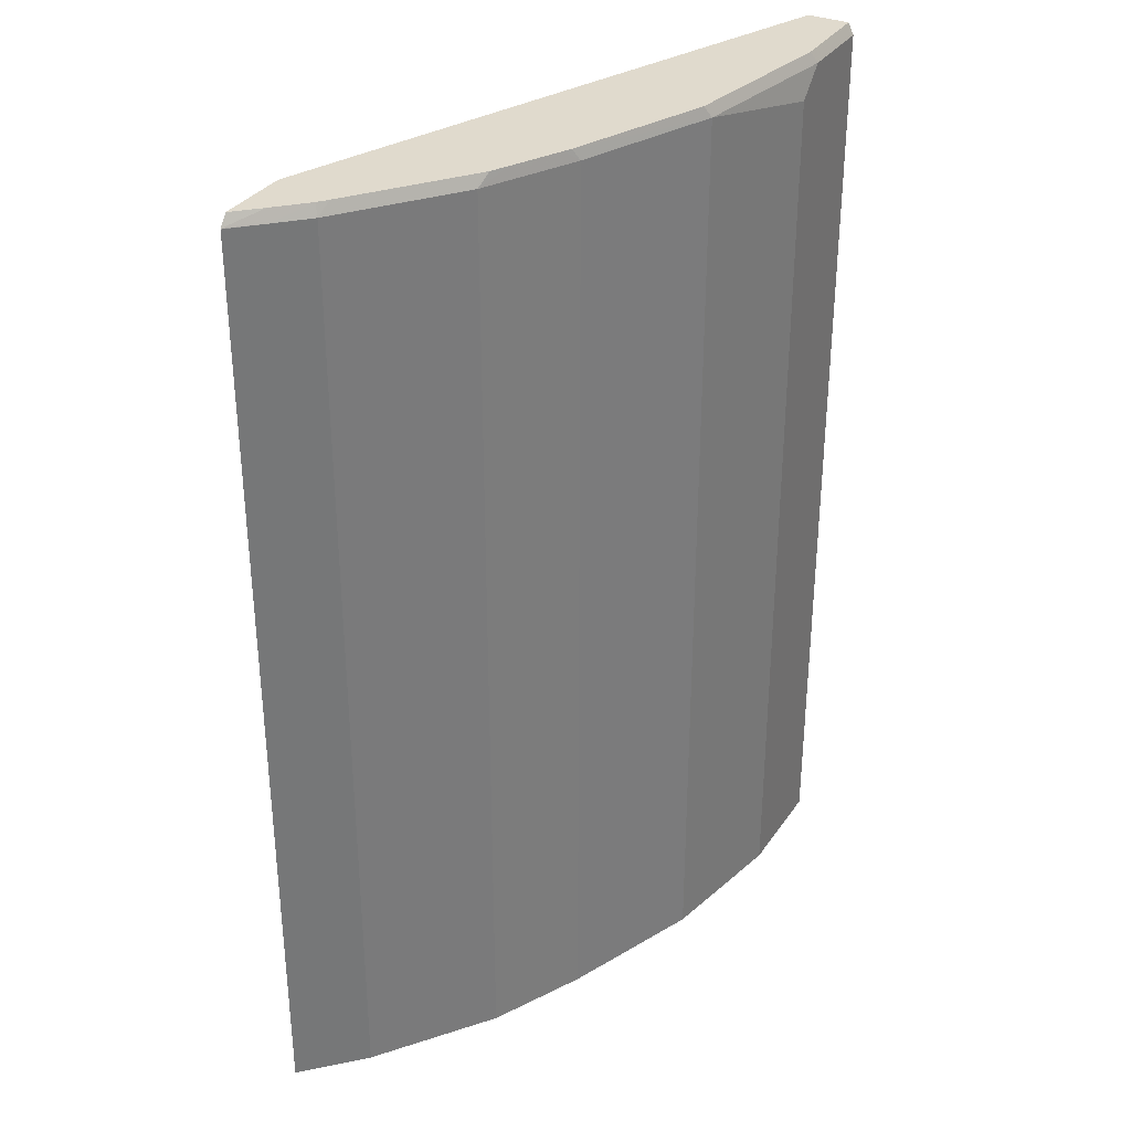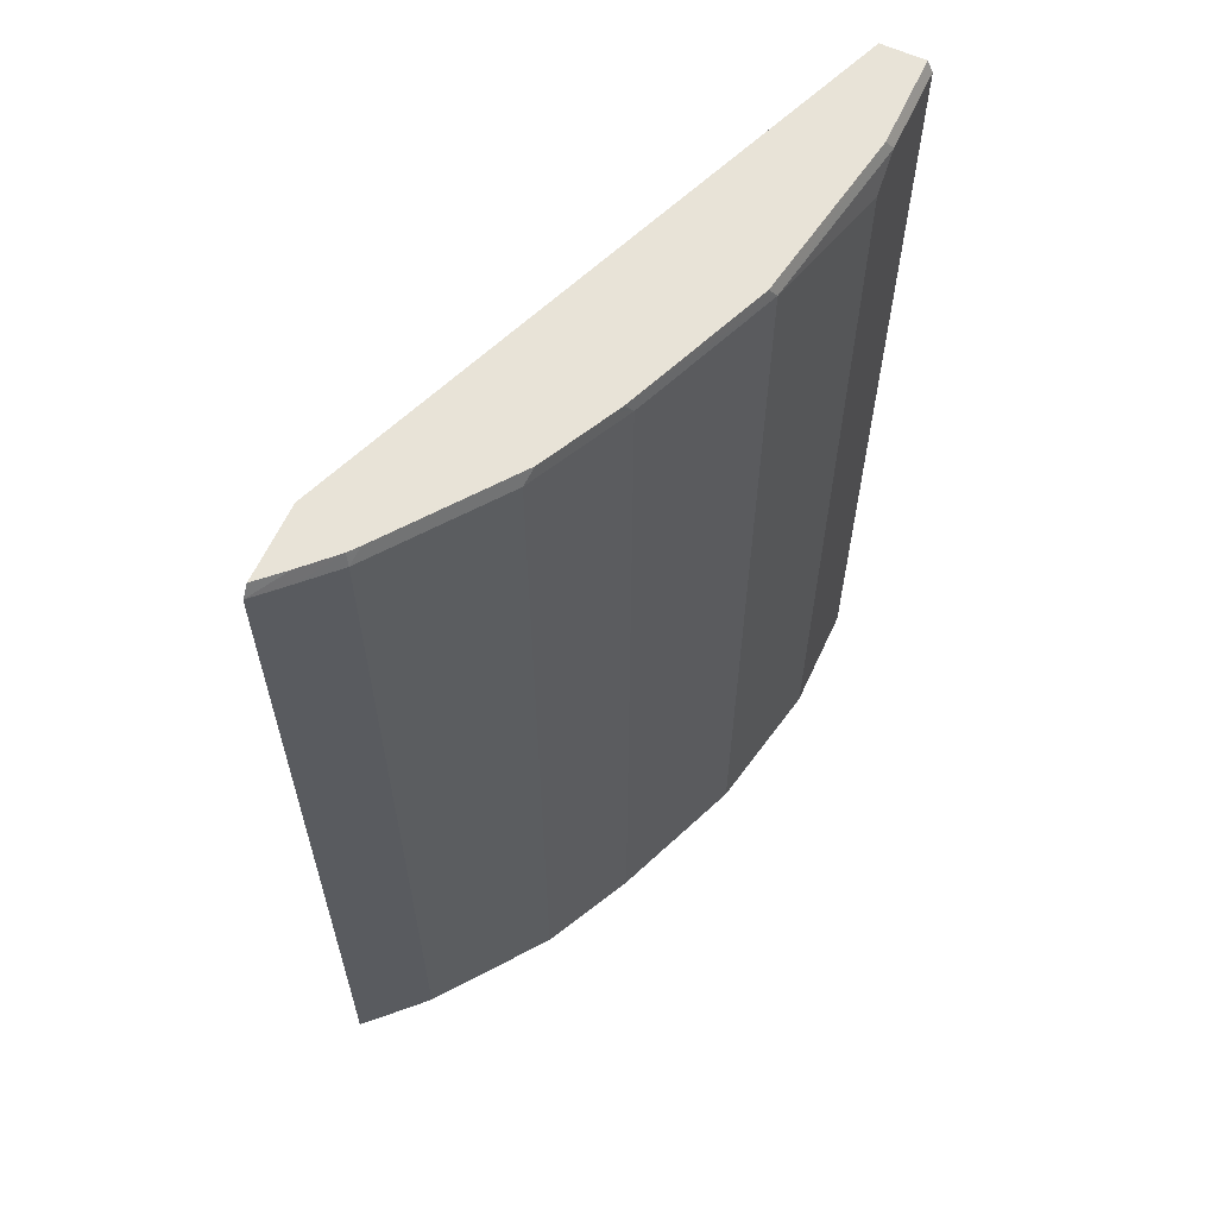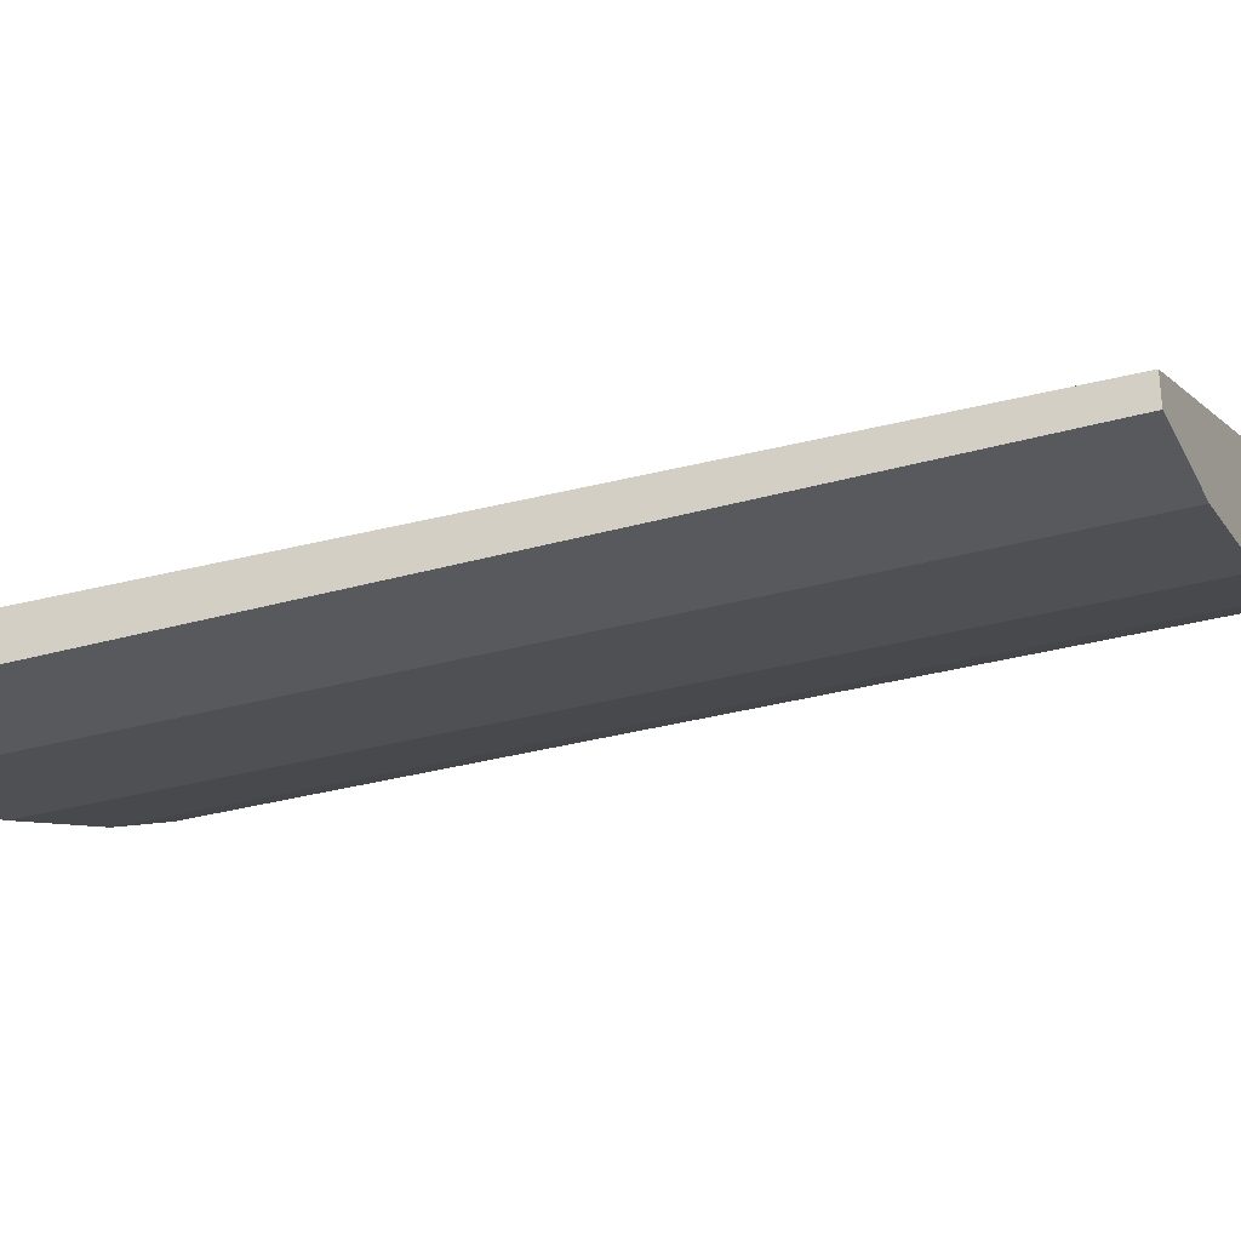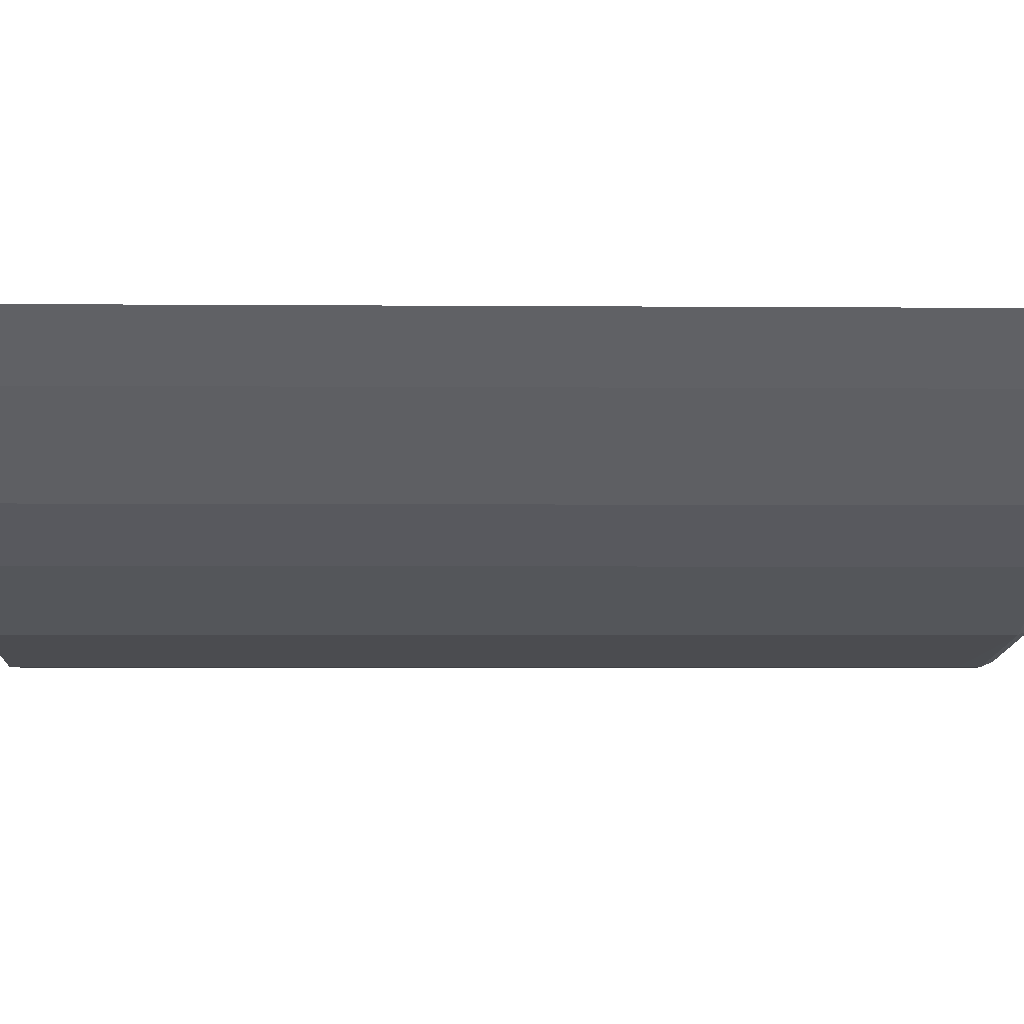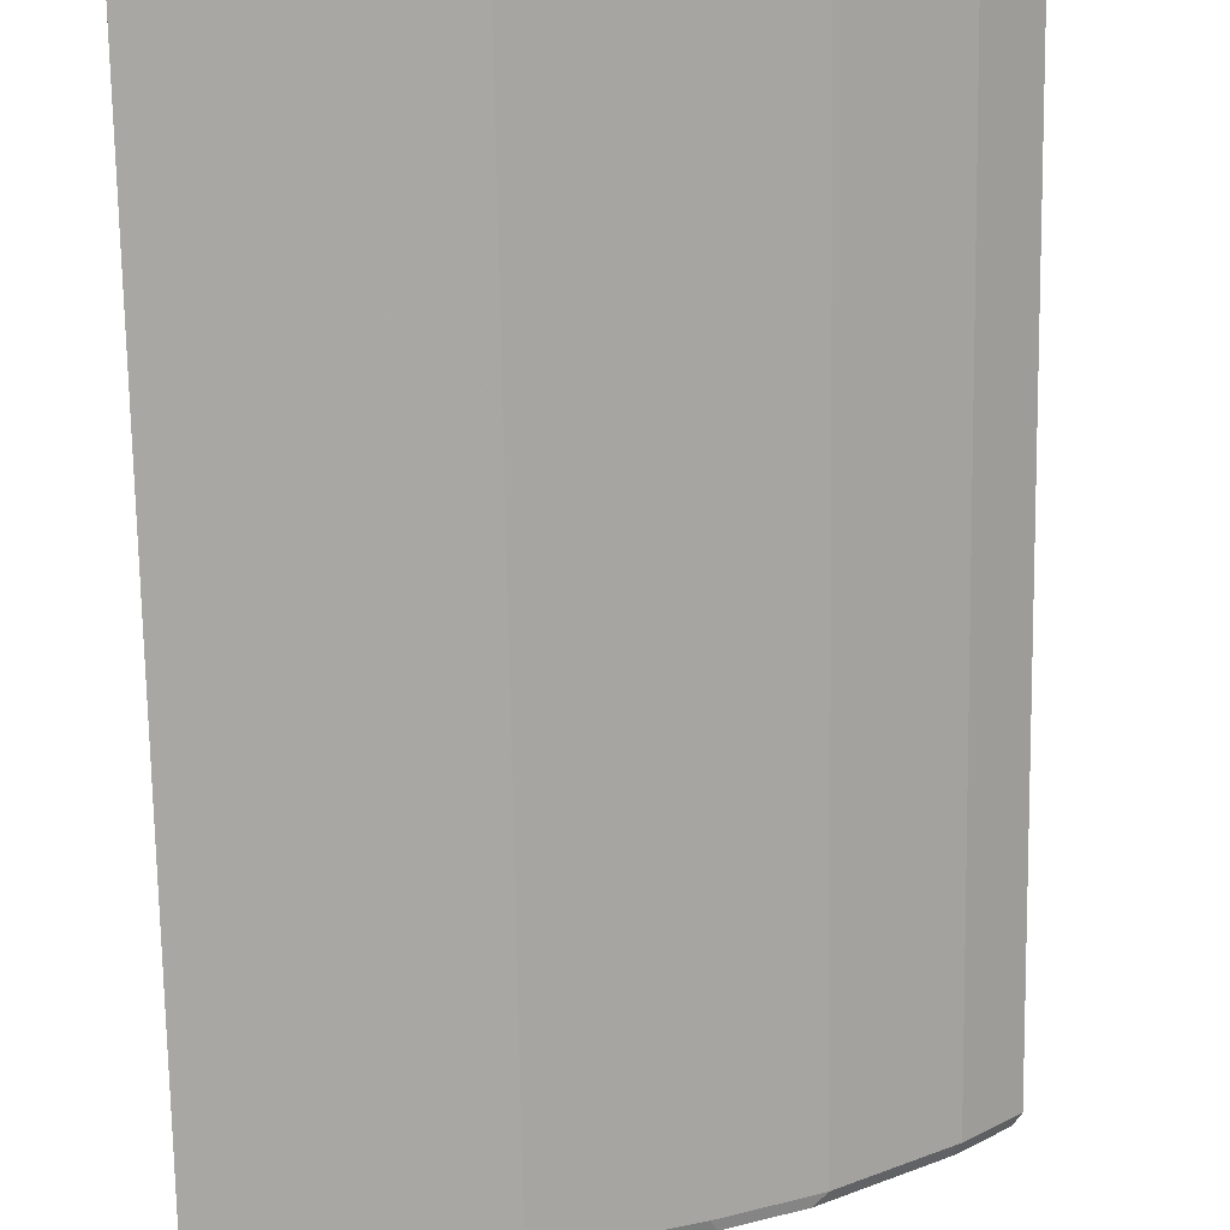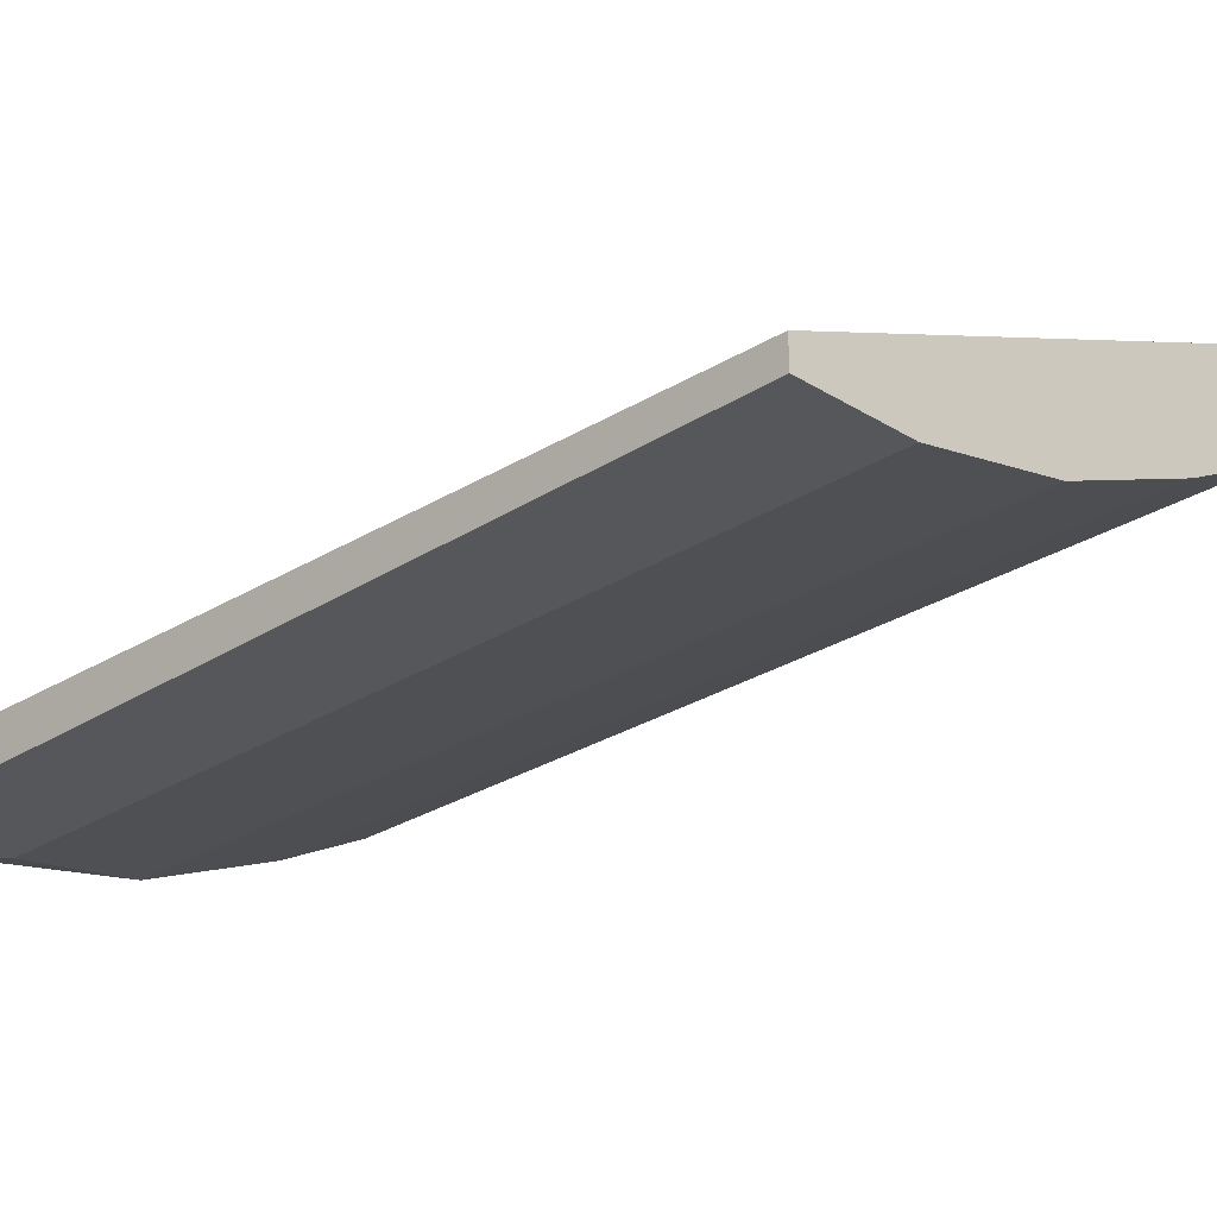
<metadata>
{"format":"obj","ext":"obj","renderer":"f3d","projection":"perspective","resolution":1024,"background":"white","views":[{"elev":33.1,"azim":-61.0,"up":"+Z"},{"elev":62.1,"azim":-65.2,"up":"+Z"},{"elev":-29.4,"azim":113.0,"up":"+Y"},{"elev":-3.9,"azim":-91.5,"up":"+Y"},{"elev":-74.5,"azim":-179.1,"up":"+Y"},{"elev":-26.4,"azim":135.5,"up":"+Y"}]}
</metadata>
<code>
v -0.4259 -0.408 0.02498
v -0.3894 -0.408 0.02498
v -0.4079 -0.4262 0.02498
v -0.4259 -0.408 0.6392
v -9.38e-05 -0.5662 0.02498
v -0.3729 -0.408 0.6467
v -9.38e-05 -0.5533 0.6467
v -0.3896 -0.4444 0.02498
v -0.4079 -0.4262 0.6392
v -0.4258 -0.408 0.6396
v -9.38e-05 -0.5845 0.02498
v -0.4204 -0.408 0.6467
v -9.38e-05 -0.5807 0.6467
v -0.3166 -0.4992 0.02498
v -0.3896 -0.4444 0.6392
v -0.3871 -0.442 0.6467
v -0.4054 -0.4237 0.6467
v -0.07308 -0.5845 0.02498
v -9.38e-05 -0.5845 0.6392
v -0.05858 -0.5807 0.6467
v -9.38e-05 -0.5844 0.6394
v -0.2679 -0.5236 0.02498
v -0.3166 -0.4992 0.6392
v -0.3809 -0.4469 0.6467
v -0.1644 -0.5662 0.02498
v -0.07308 -0.5845 0.6209
v -0.05483 -0.5845 0.6392
v -0.1681 -0.5624 0.6467
v -0.1644 -0.5662 0.6392
v -0.2557 -0.5297 0.02498
v -0.2679 -0.5236 0.6392
v -0.296 -0.5077 0.6467
v -0.3056 -0.5028 0.6467
v -0.3078 -0.5017 0.6467
v -0.2594 -0.5259 0.6467
v -0.2557 -0.5297 0.6392
v -0.2641 -0.5236 0.6467
f 18 26 29
f 15 24 16
f 15 23 24
f 14 31 23
f 14 22 31
f 13 20 21
f 11 26 18
f 9 17 10
f 11 19 27
f 10 17 12
f 9 16 17
f 9 15 16
f 8 23 15
f 18 29 25
f 11 27 26
f 19 21 27
f 25 36 30
f 20 29 27
f 8 14 23
f 35 37 36
f 31 37 32
f 31 36 37
f 29 35 36
f 26 27 29
f 20 28 29
f 25 29 36
f 23 33 34
f 23 32 33
f 23 31 32
f 22 36 31
f 22 30 36
f 20 27 21
f 23 34 24
f 6 13 7
f 28 35 29
f 6 28 20
f 1 12 6
f 1 10 12
f 1 4 10
f 1 9 4
f 1 3 9
f 1 8 3
f 1 6 2
f 1 14 8
f 1 30 22
f 1 25 30
f 1 18 25
f 1 11 18
f 1 5 11
f 6 20 13
f 1 22 14
f 2 6 7
f 1 2 5
f 3 8 15
f 6 35 28
f 2 7 5
f 6 32 37
f 6 33 32
f 6 34 33
f 6 24 34
f 6 16 24
f 6 37 35
f 6 12 17
f 5 19 11
f 5 21 19
f 5 13 21
f 5 7 13
f 3 15 9
f 4 9 10
f 6 17 16

</code>
